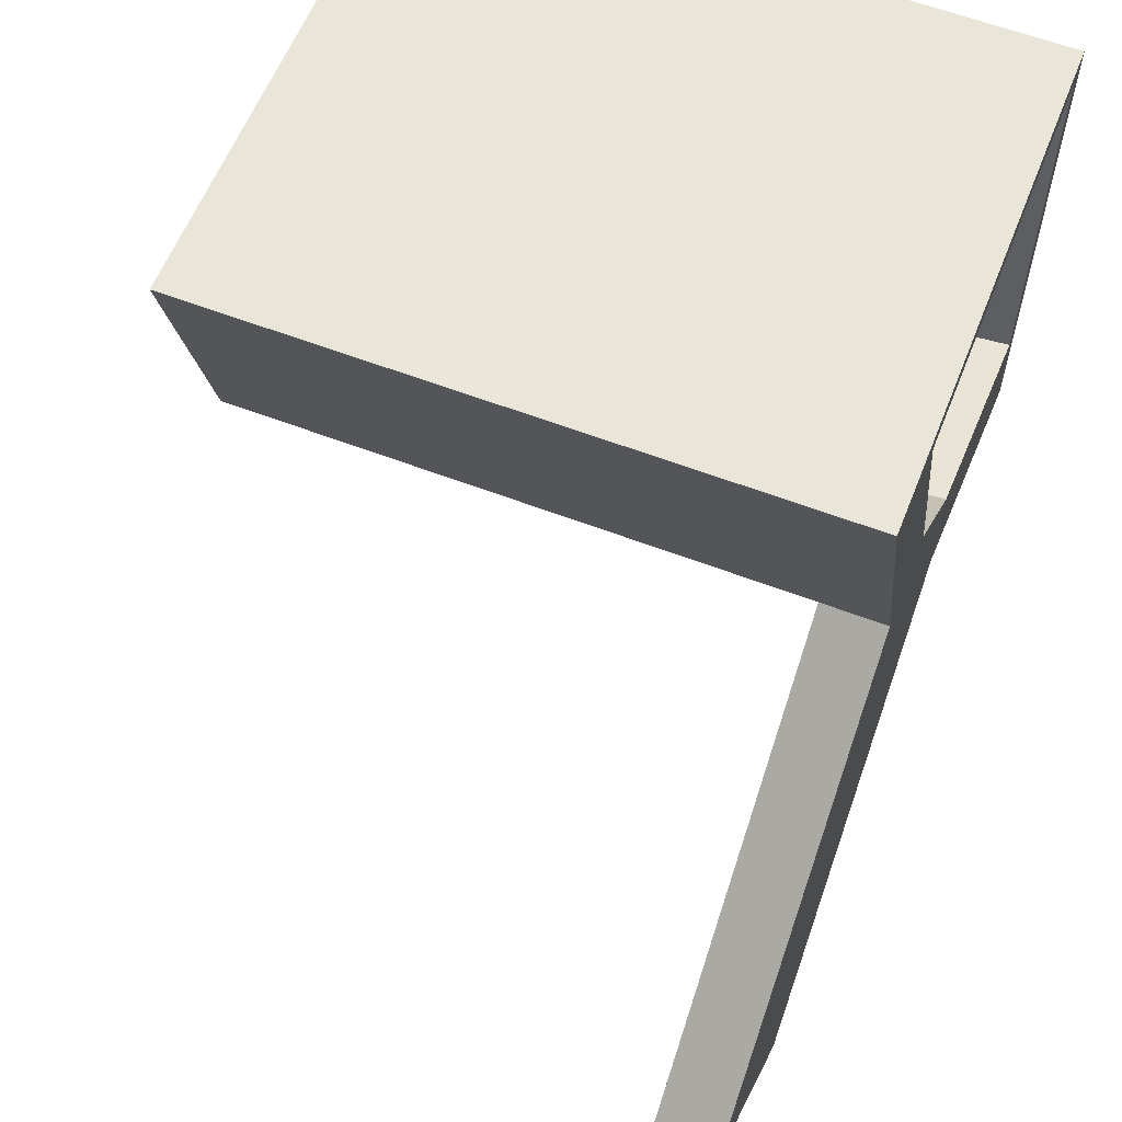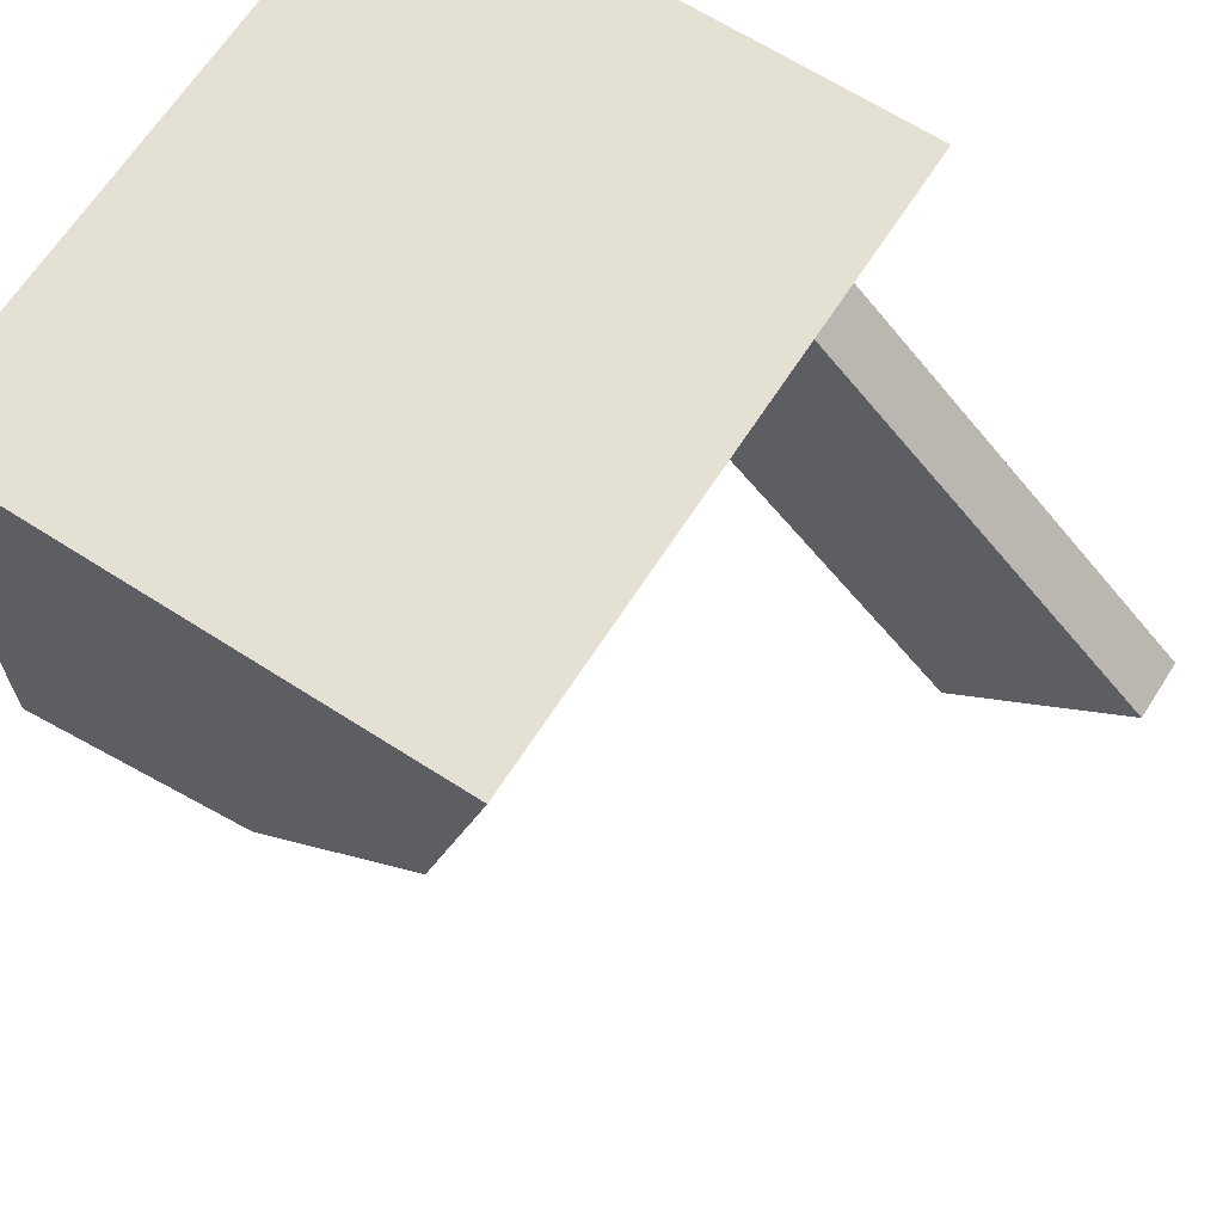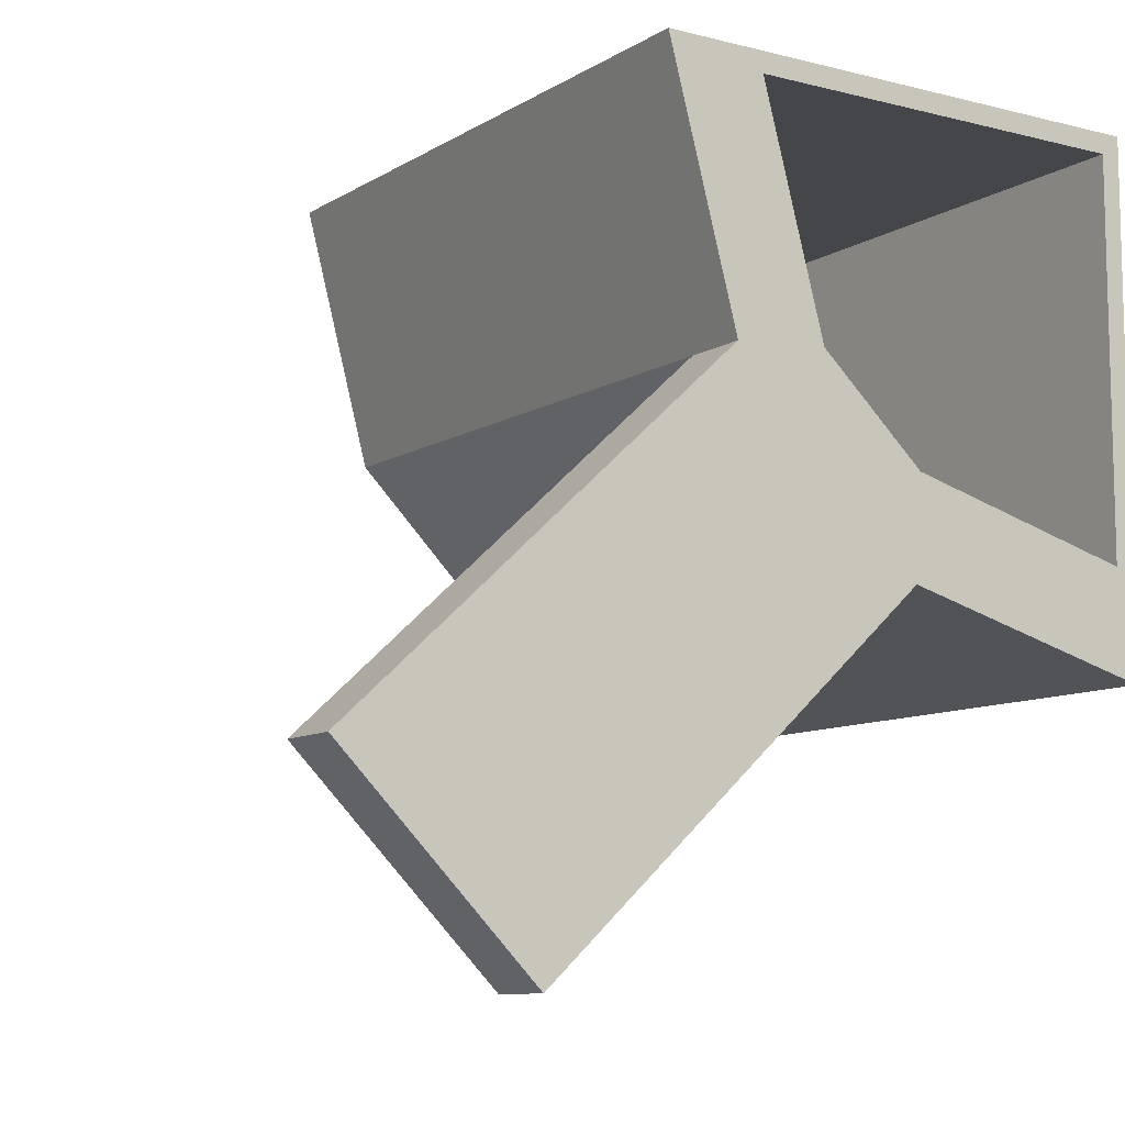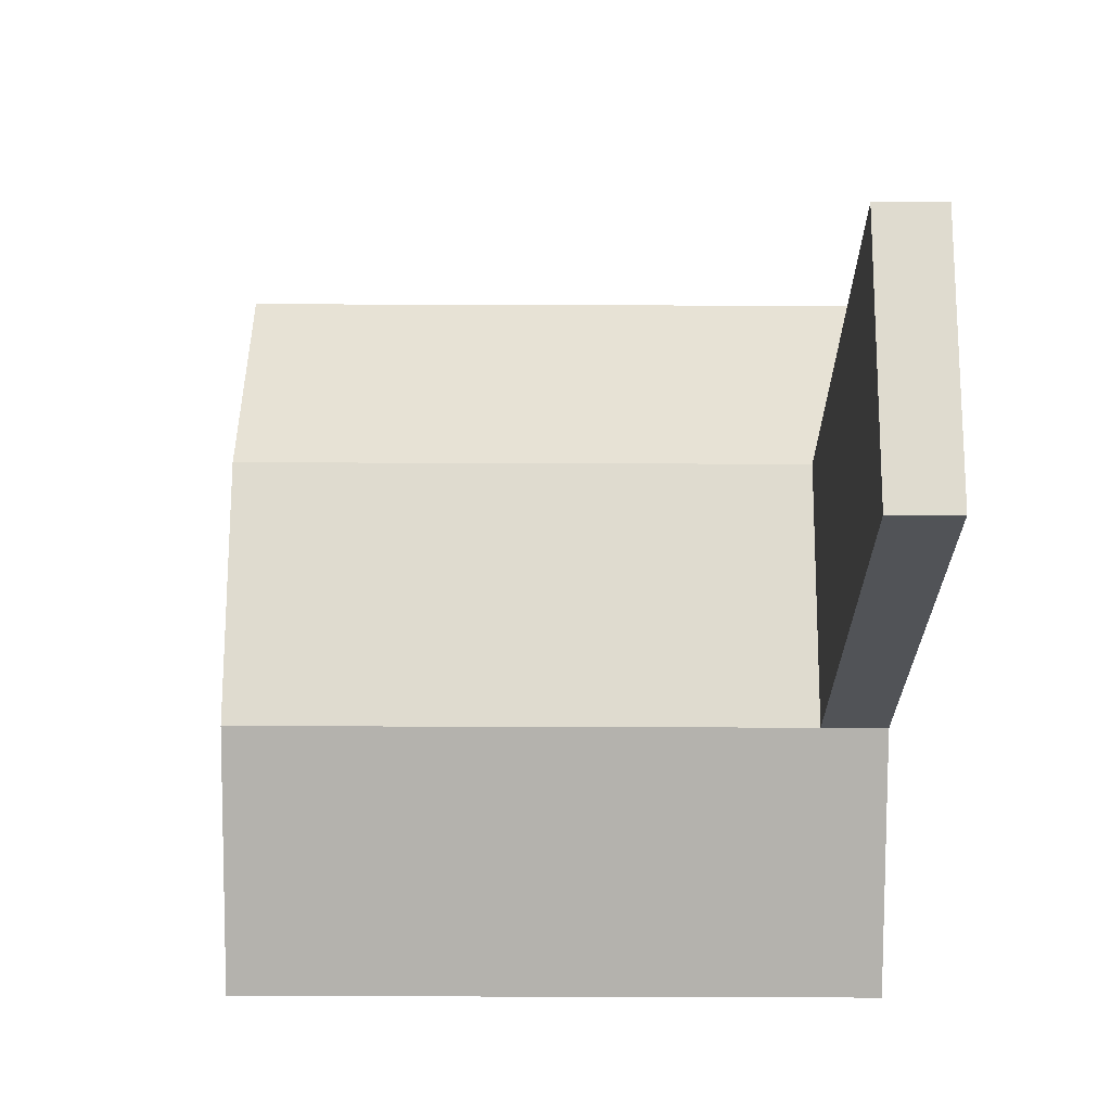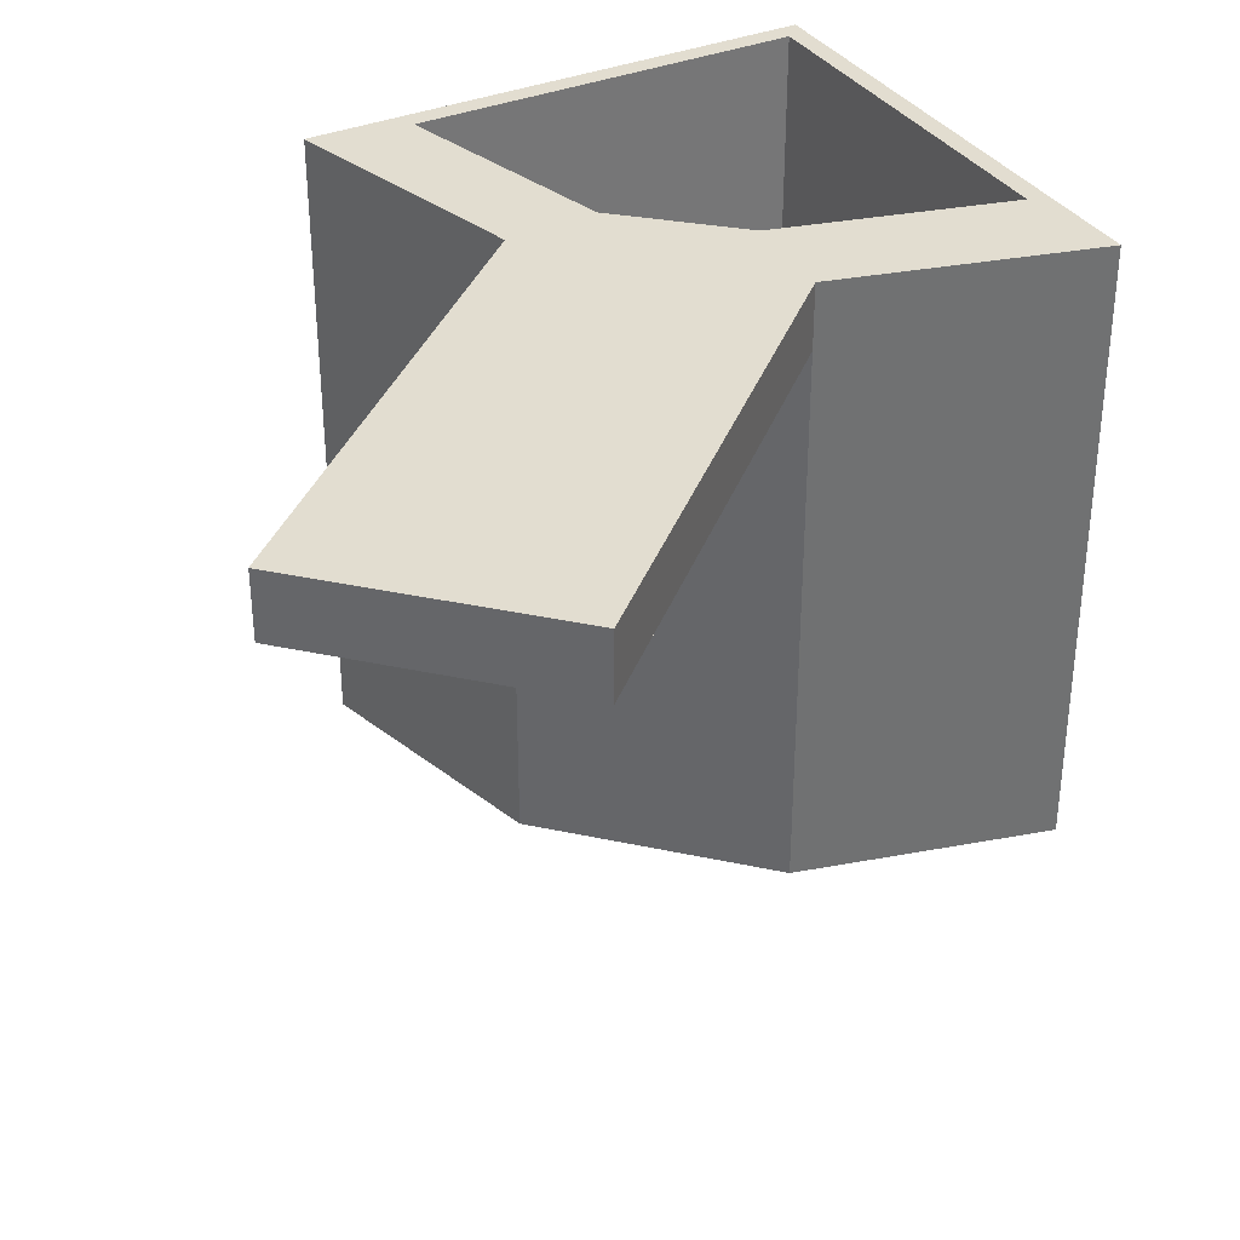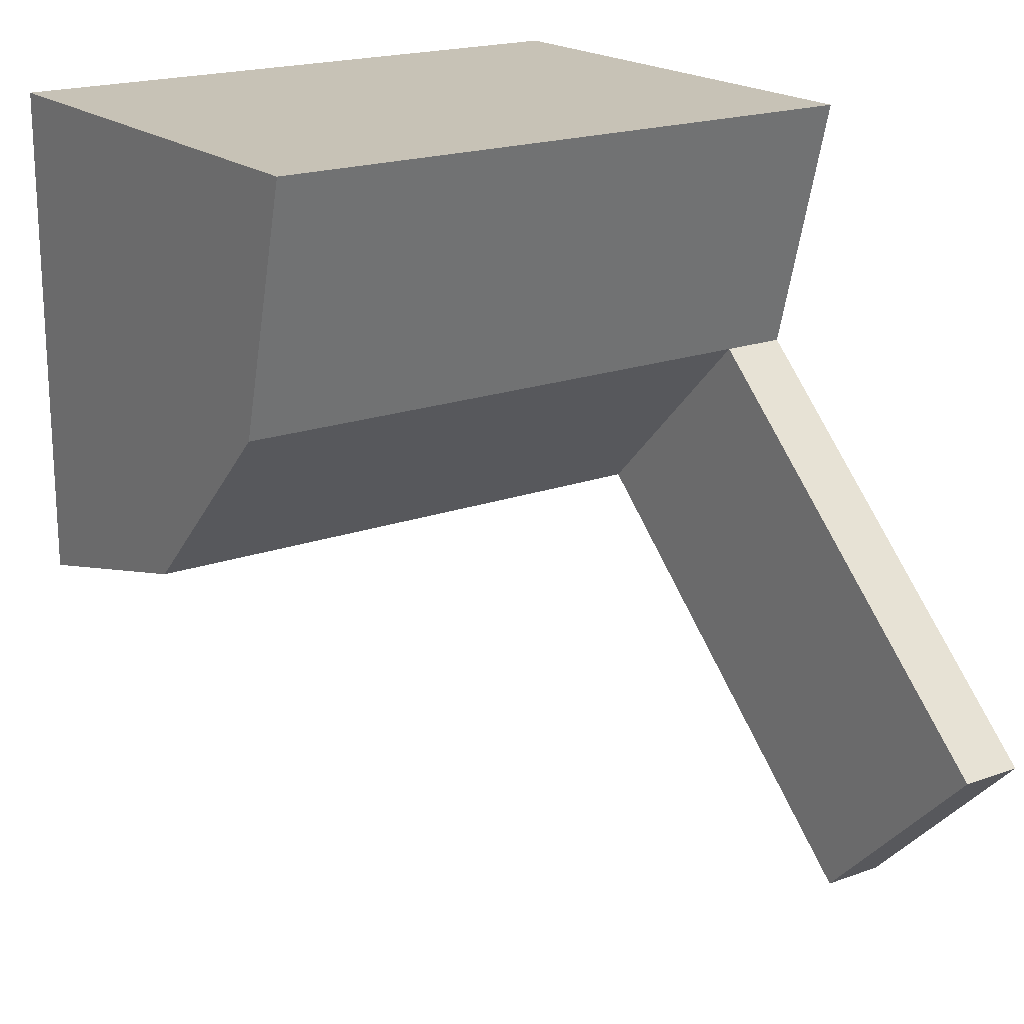
<metadata>
{"format":"obj","ext":"obj","renderer":"f3d","projection":"perspective","resolution":1024,"background":"white","views":[{"elev":59.7,"azim":111.5,"up":"+Z"},{"elev":66.1,"azim":32.8,"up":"+Z"},{"elev":-9.6,"azim":146.6,"up":"+Z"},{"elev":-64.5,"azim":89.8,"up":"+Z"},{"elev":35.2,"azim":151.0,"up":"+Y"},{"elev":19.2,"azim":55.7,"up":"+Z"}]}
</metadata>
<code>
o quarter_cup
v 0 -0.0275 0
v 0 -0.0275 -0.045
v 0.0225 -0.0275 -0.03897
v 0.00172 0.0275 -0.03571
v 0.0225 0.0275 -0.03897
v 0 0.0275 -0.045
v 0 0.0275 0
v 0.00172 0.0275 -0.00298
v 0.03897 -0.0275 -0.0225
v 0.003071 0.0275 -0.001773
v 0.00172 0.0275 -0.001773
v 0.03097 0.0275 -0.02192
v 0.03897 0.0275 -0.0225
v 0.02186 0.0275 -0.03031
v 0.045 -0.0275 0
v 0.03637 0.0275 -0.001773
v 0.045 0.0275 0
v 0.05571 0.02748 -0.06938
v 0.07218 0.02748 -0.05291
v 0.07218 0.02185 -0.0529
v 0.0557 0.02185 -0.06938
v 0.03897 0.02187 -0.0225
v 0.0225 0.02187 -0.03897
v 0.00172 -0.0233 -0.04206
v 0.00172 -0.0233 -0.001773
v 0.02186 -0.0233 -0.03667
v 0.03661 -0.0233 -0.02192
v 0.04201 -0.0233 -0.001773
v 0.02186 0.0275 -0.03666
v 0.03661 0.0275 -0.02192
f 1 2 3
f 6 7 8
f 13 5 14 12
f 6 8 4
f 2 6 5
f 2 5 3
f 1 3 9
f 7 10 11
f 7 11 8
f 17 13 12 16
f 3 5 13
f 3 13 9
f 1 9 15
f 16 10 7
f 16 7 17
f 4 14 5 6
f 9 13 17
f 9 17 15
f 7 17 15
f 7 15 1
f 7 6 2
f 7 2 1
f 18 19 20
f 18 20 21
f 22 23 21
f 22 21 20
f 19 13 22
f 19 22 20
f 13 5 23
f 13 23 22
f 5 18 21
f 5 21 23
f 13 19 18
f 13 18 5
f 24 25 26
f 14 4 24 26
f 26 25 27
f 27 25 28
f 12 27 28 16
f 10 11 25
f 25 28 16
f 25 16 10
f 8 11 25
f 25 24 4
f 25 4 8
f 27 12 14 26
l 29 30

</code>
